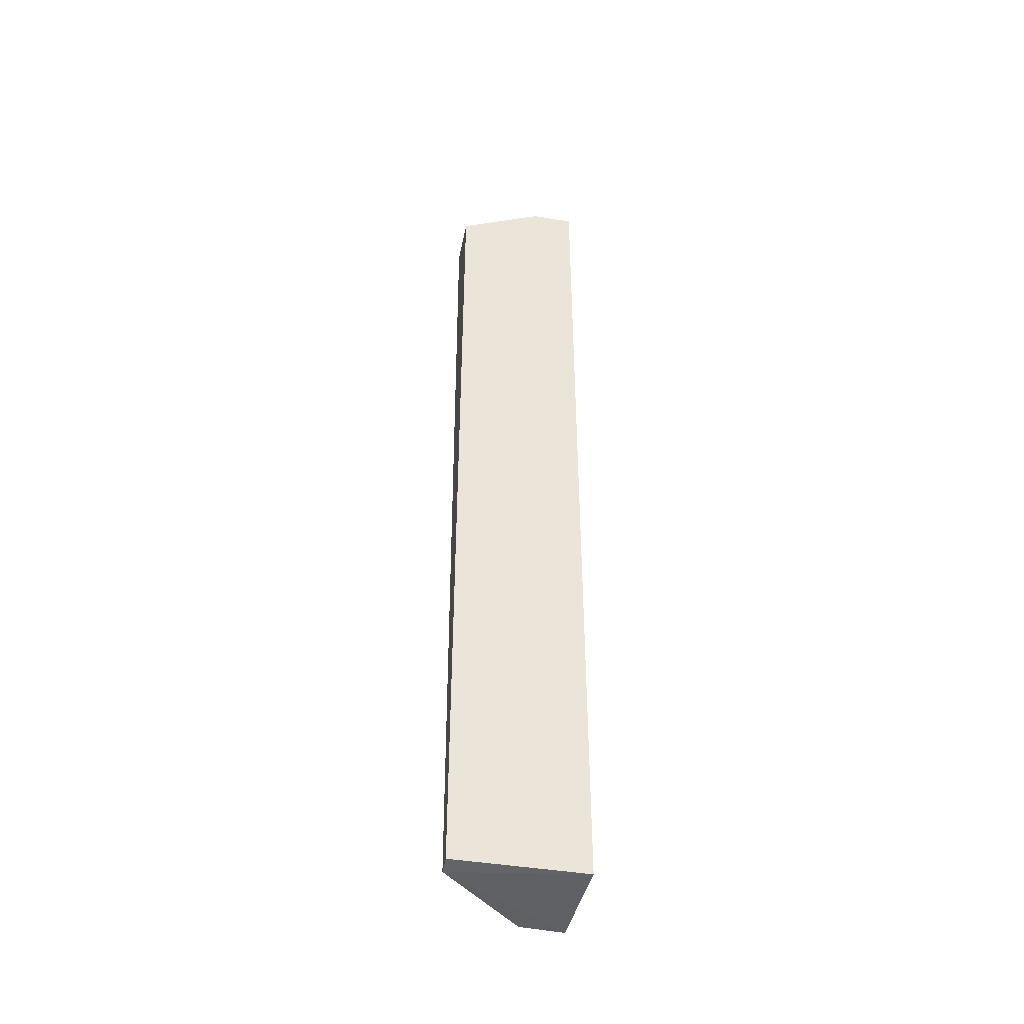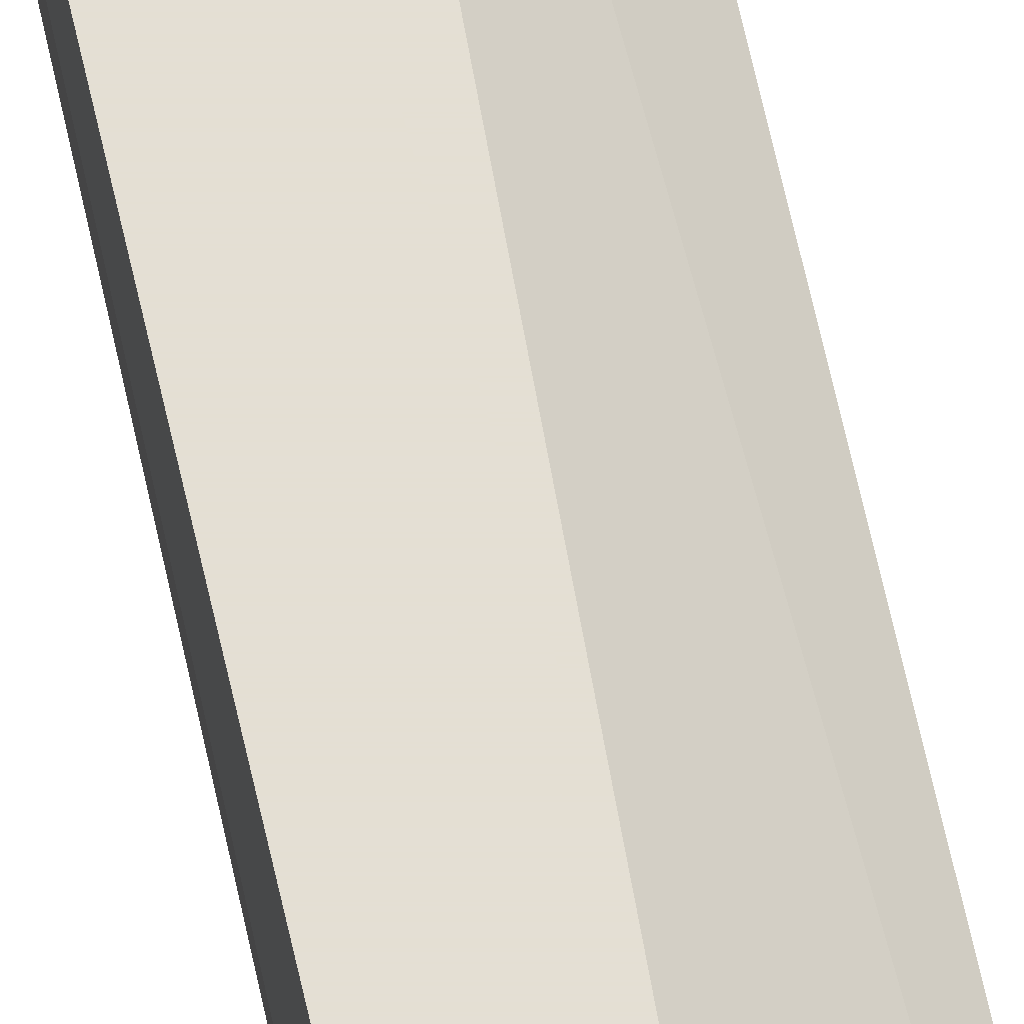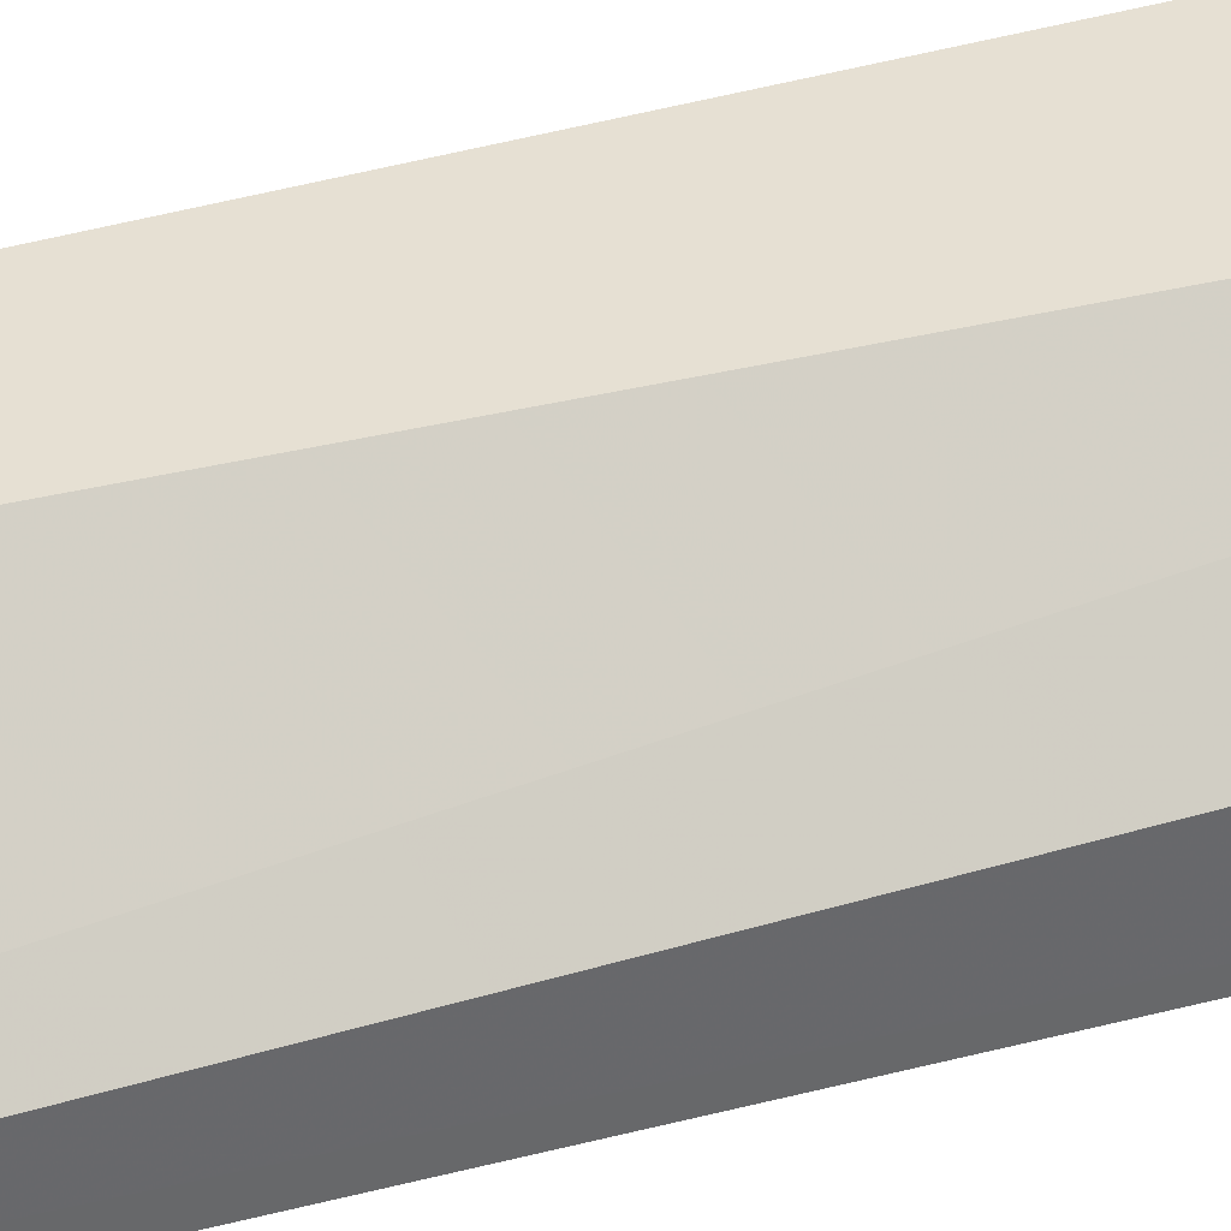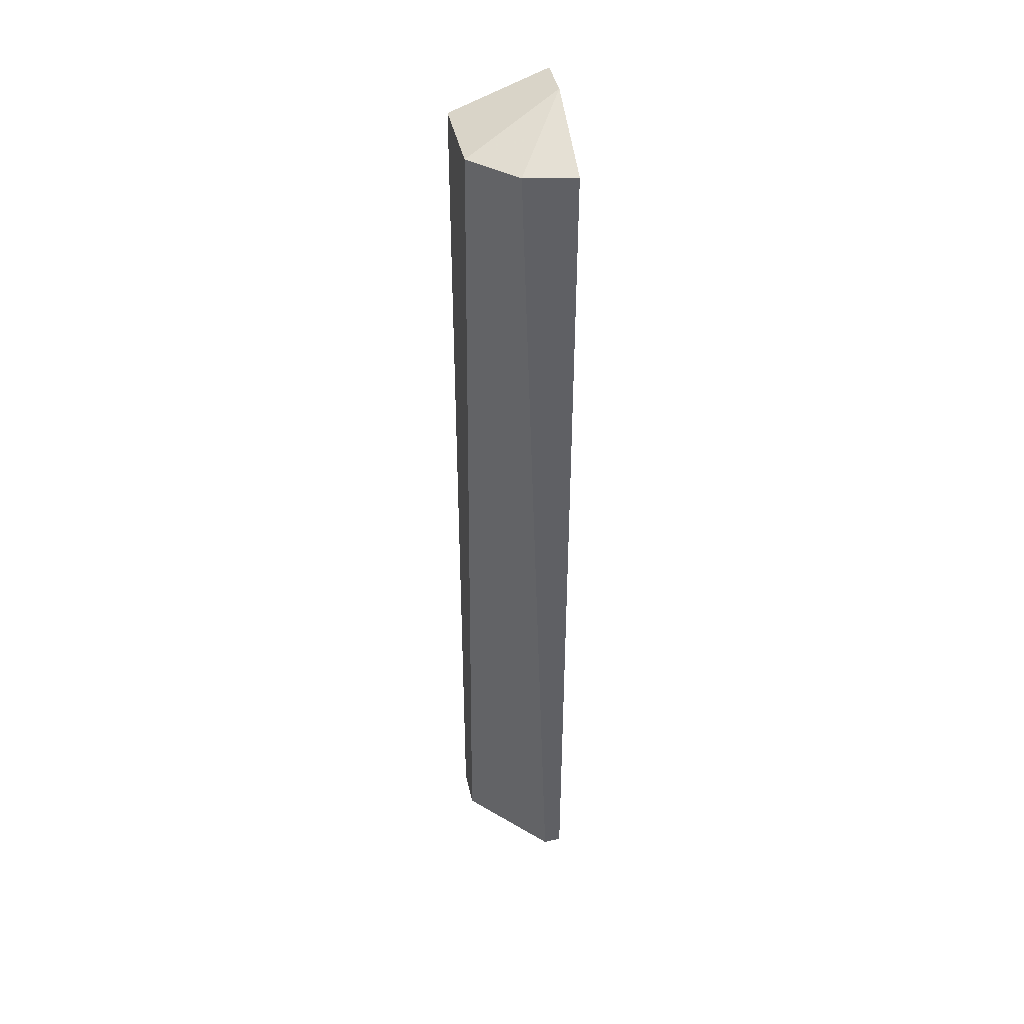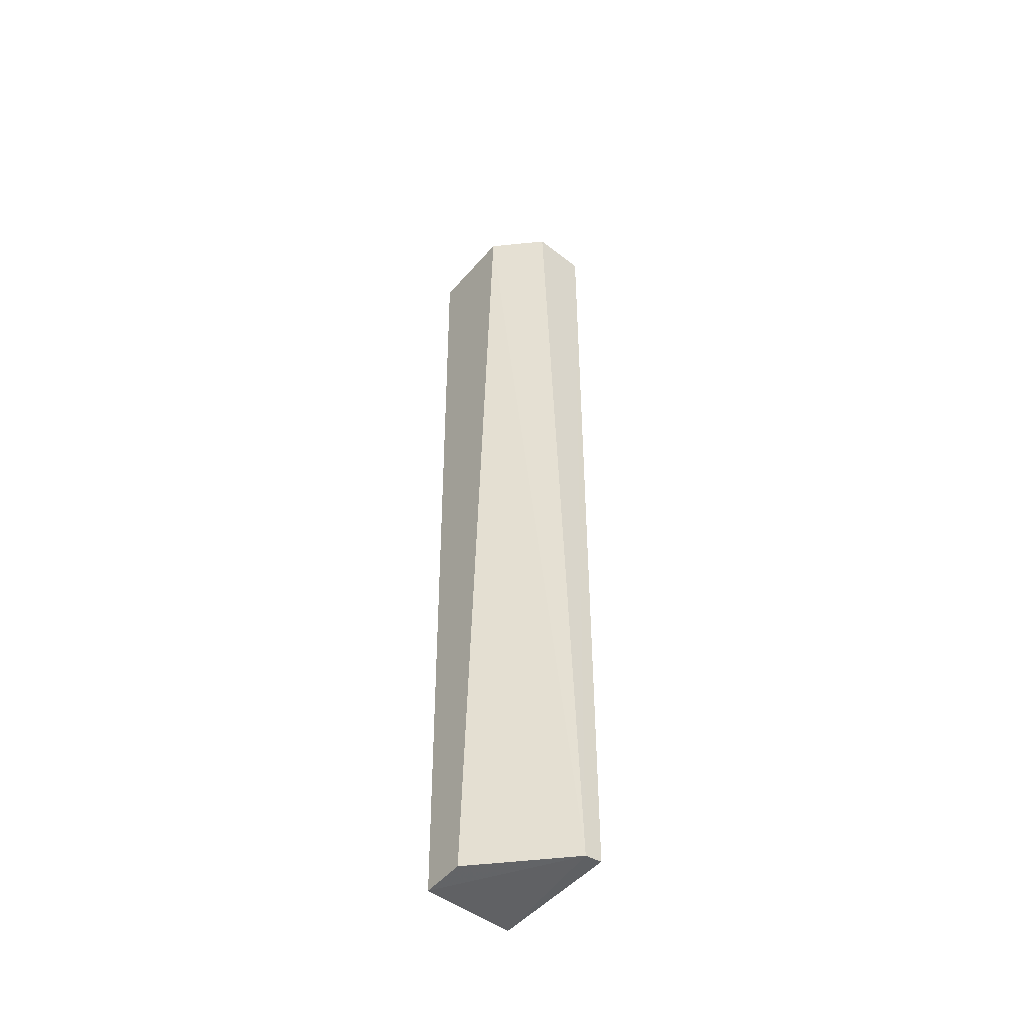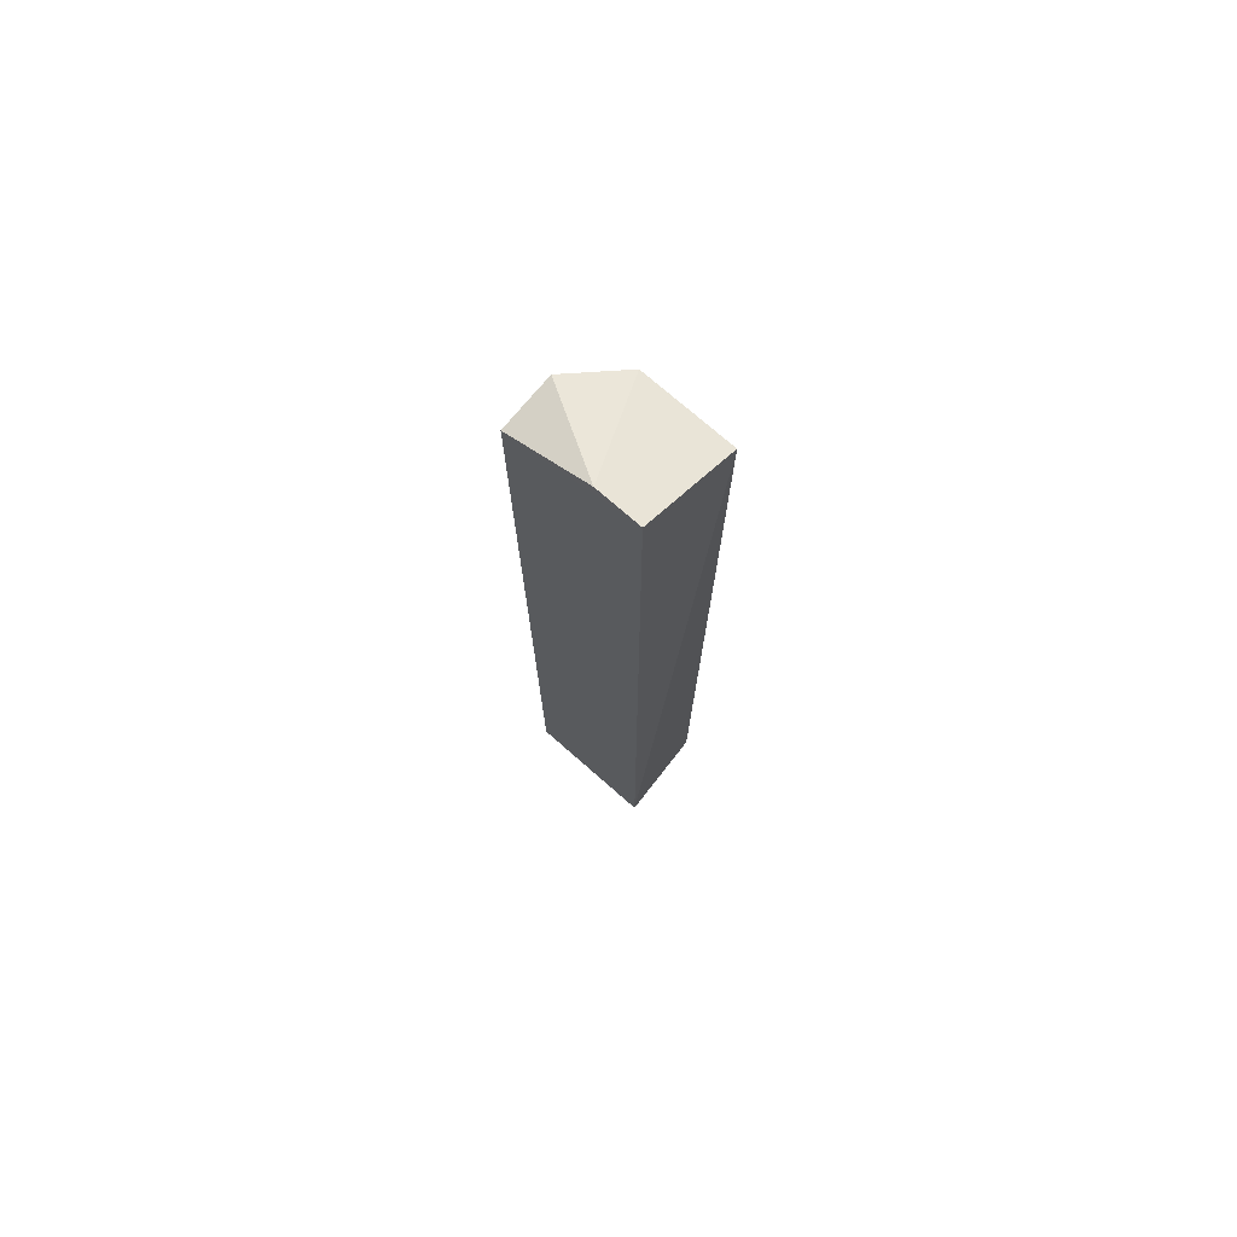
<metadata>
{"format":"obj","ext":"obj","renderer":"f3d","projection":"perspective","resolution":1024,"background":"white","views":[{"elev":-45.1,"azim":169.4,"up":"+Y"},{"elev":66.3,"azim":-12.4,"up":"+Z"},{"elev":38.5,"azim":70.8,"up":"+Z"},{"elev":40.4,"azim":78.5,"up":"+Y"},{"elev":-48.2,"azim":51.5,"up":"+Y"},{"elev":73.7,"azim":-138.7,"up":"+Y"}]}
</metadata>
<code>
v 0.6407 0.1853 0.1571
v 0.6648 -0.3299 0.1146
v 0.6648 0.1825 0.1034
v 0.5923 0.2066 0.1034
v 0.5955 -0.33 0.1571
v 0.5923 -0.3289 0.1048
v 0.6165 0.2066 0.1034
v 0.6648 0.1853 0.1329
v 0.6194 -0.3293 0.1571
v 0.5907 0.1853 0.1571
v 0.6648 -0.3289 0.1048
f 6 4 3
f 6 2 5
f 7 3 4
f 7 4 1
f 8 1 2
f 8 2 3
f 8 7 1
f 8 3 7
f 9 5 2
f 9 2 1
f 9 1 5
f 10 5 1
f 10 1 4
f 10 6 5
f 10 4 6
f 11 6 3
f 11 3 2
f 11 2 6

</code>
